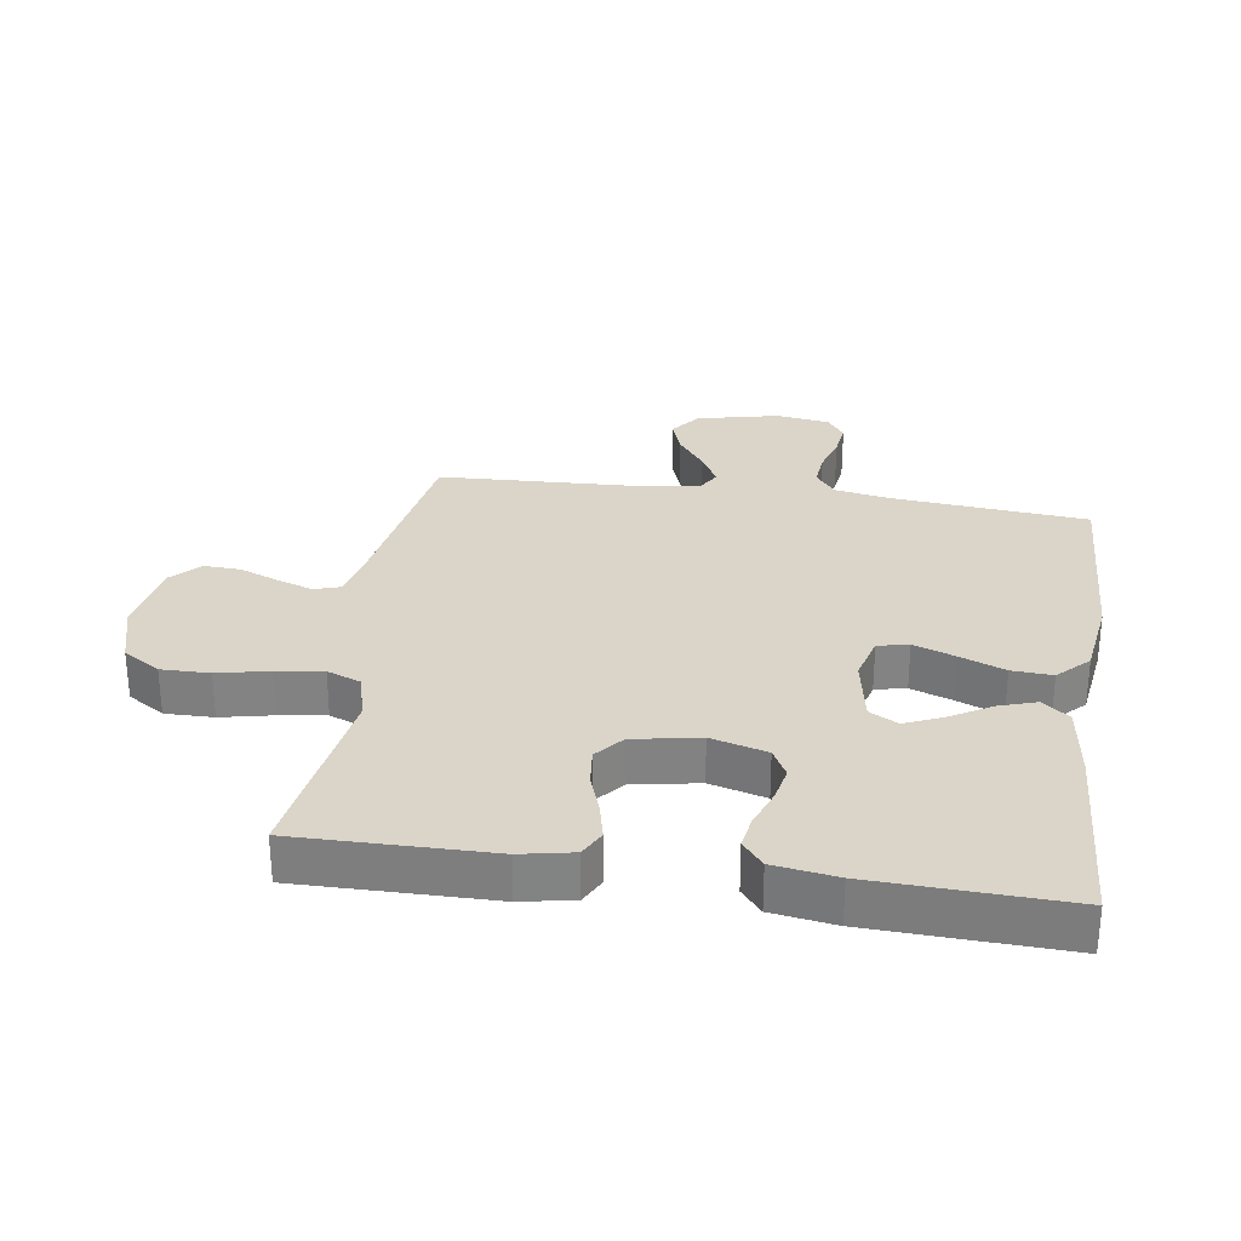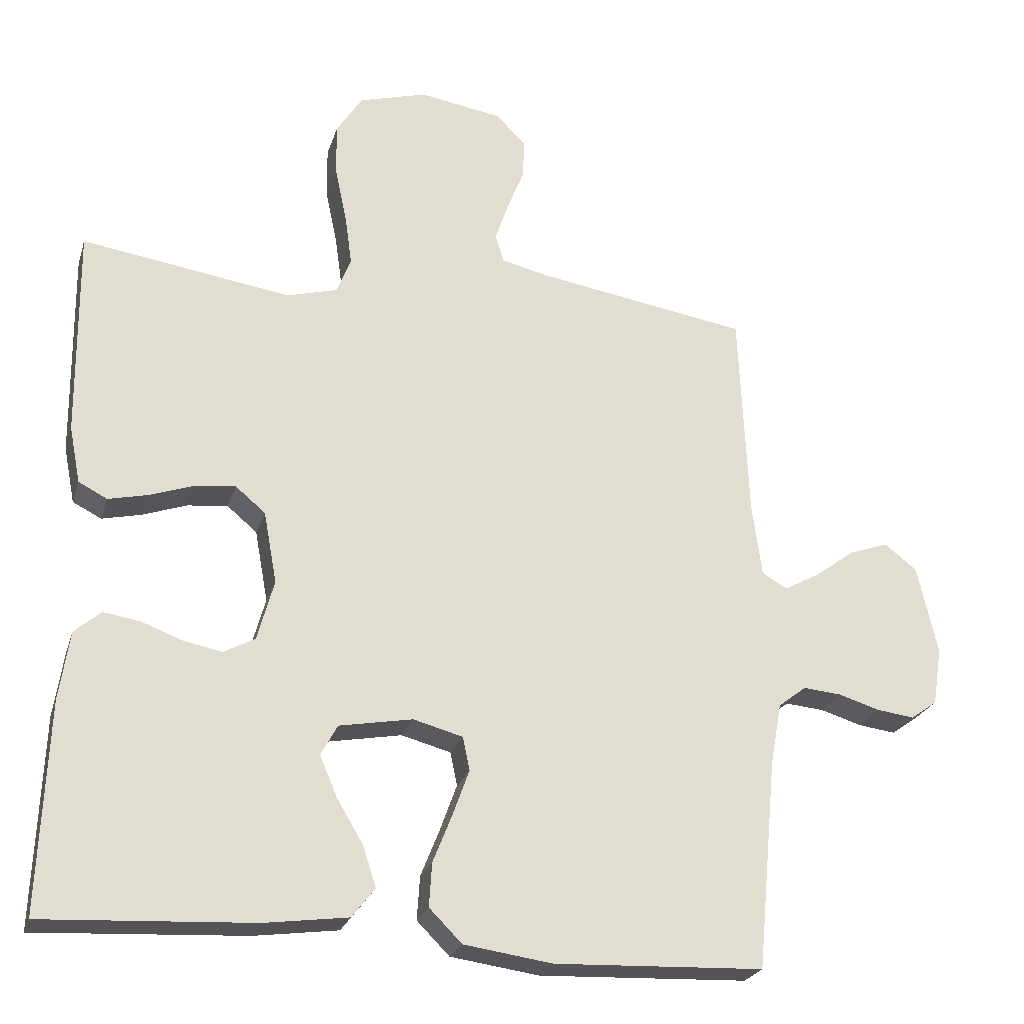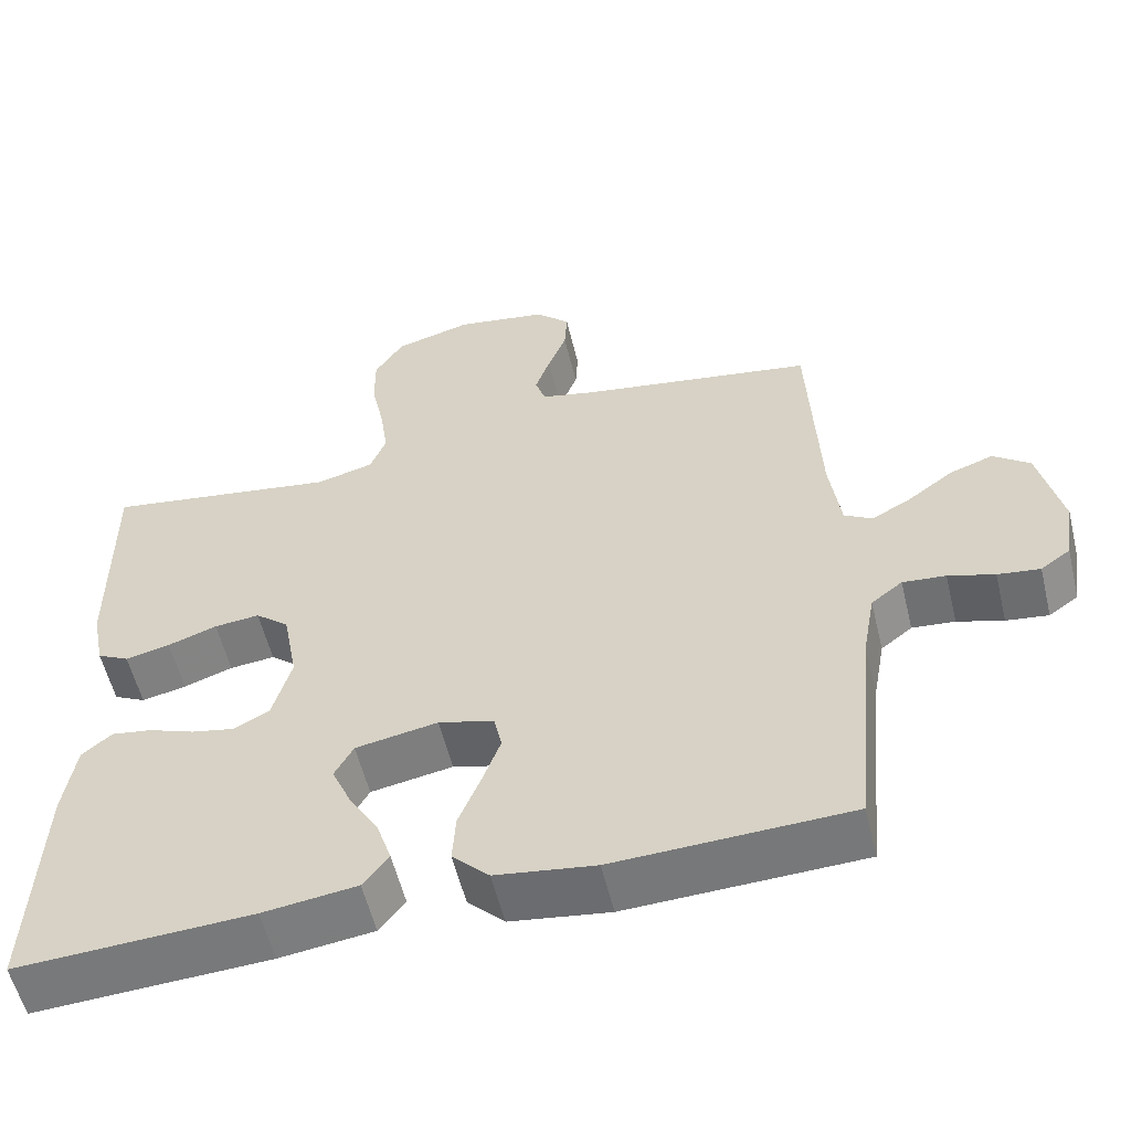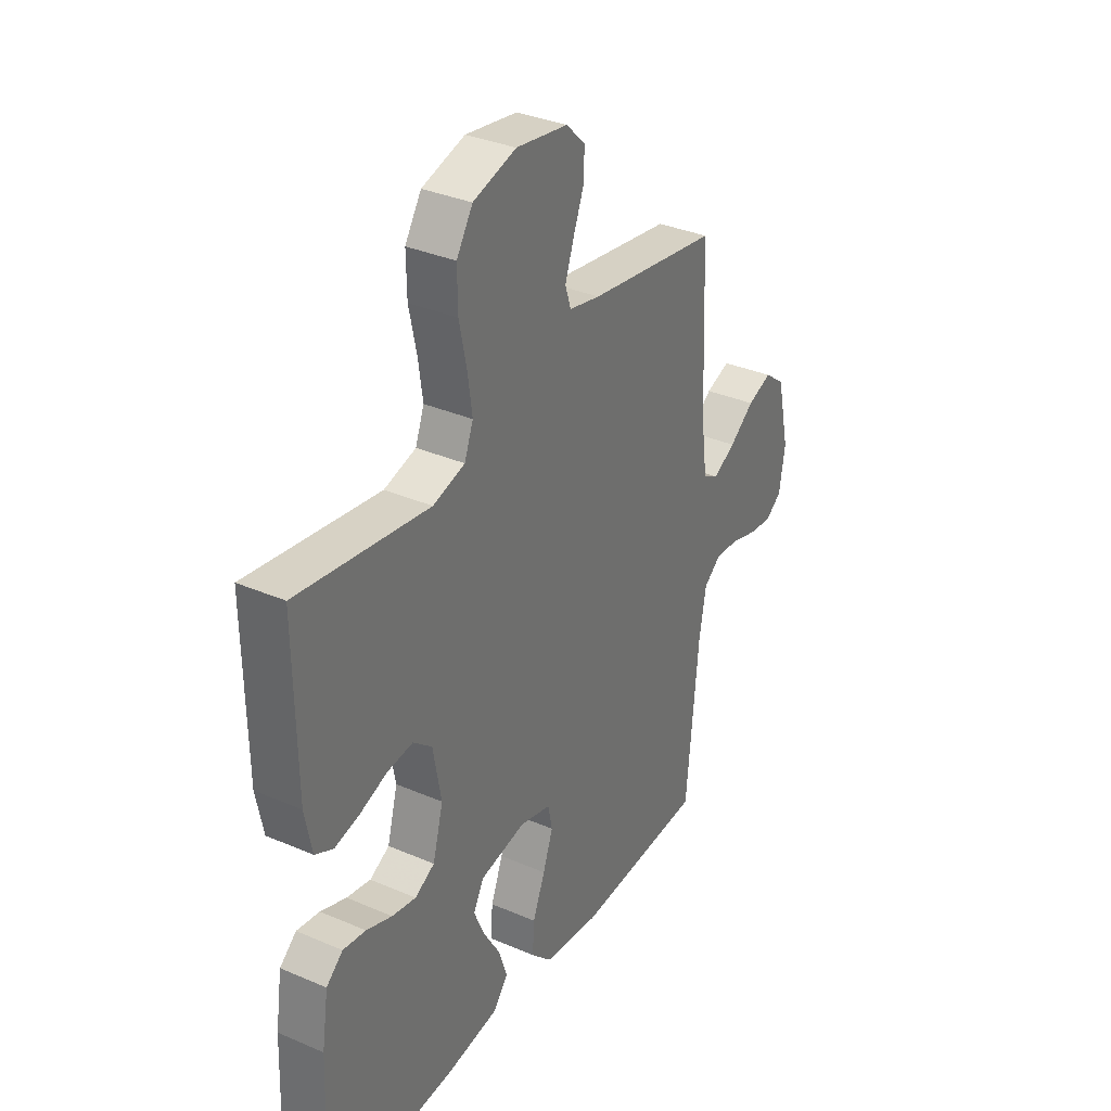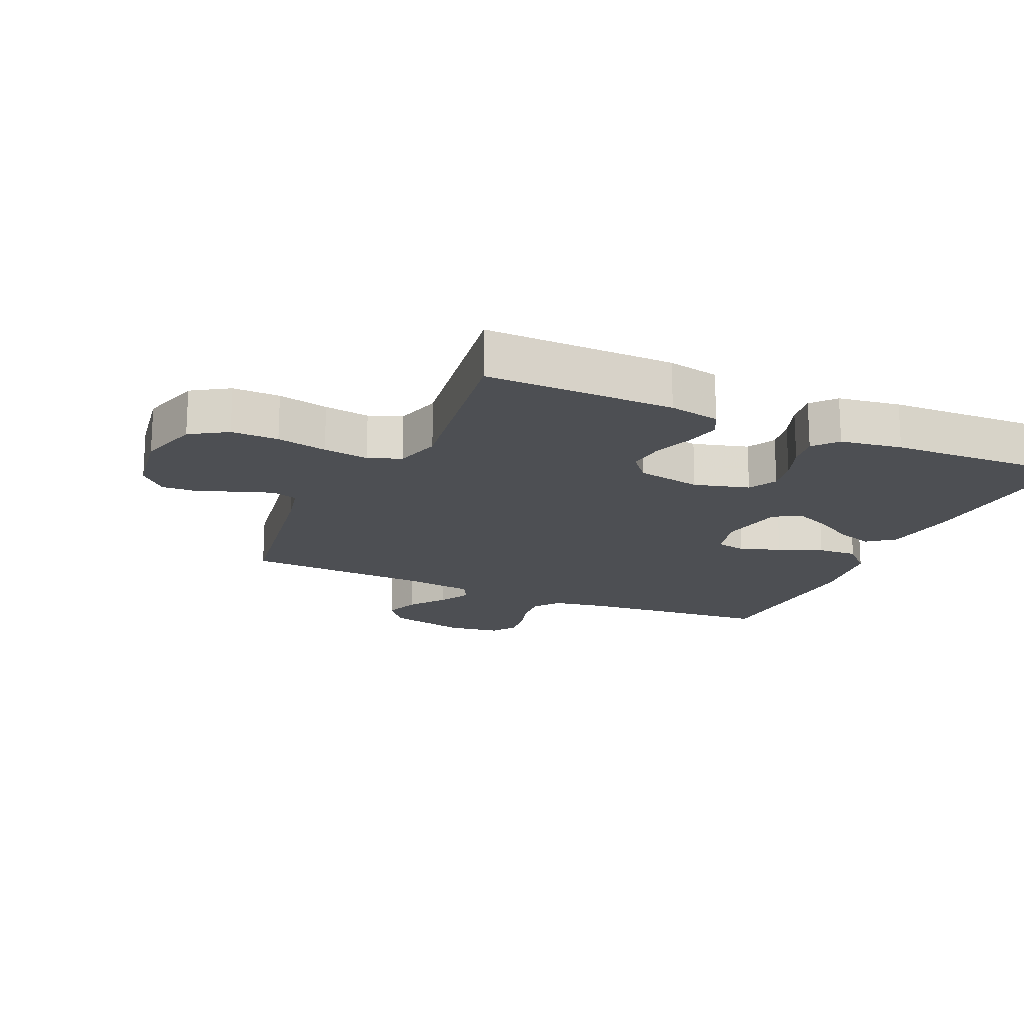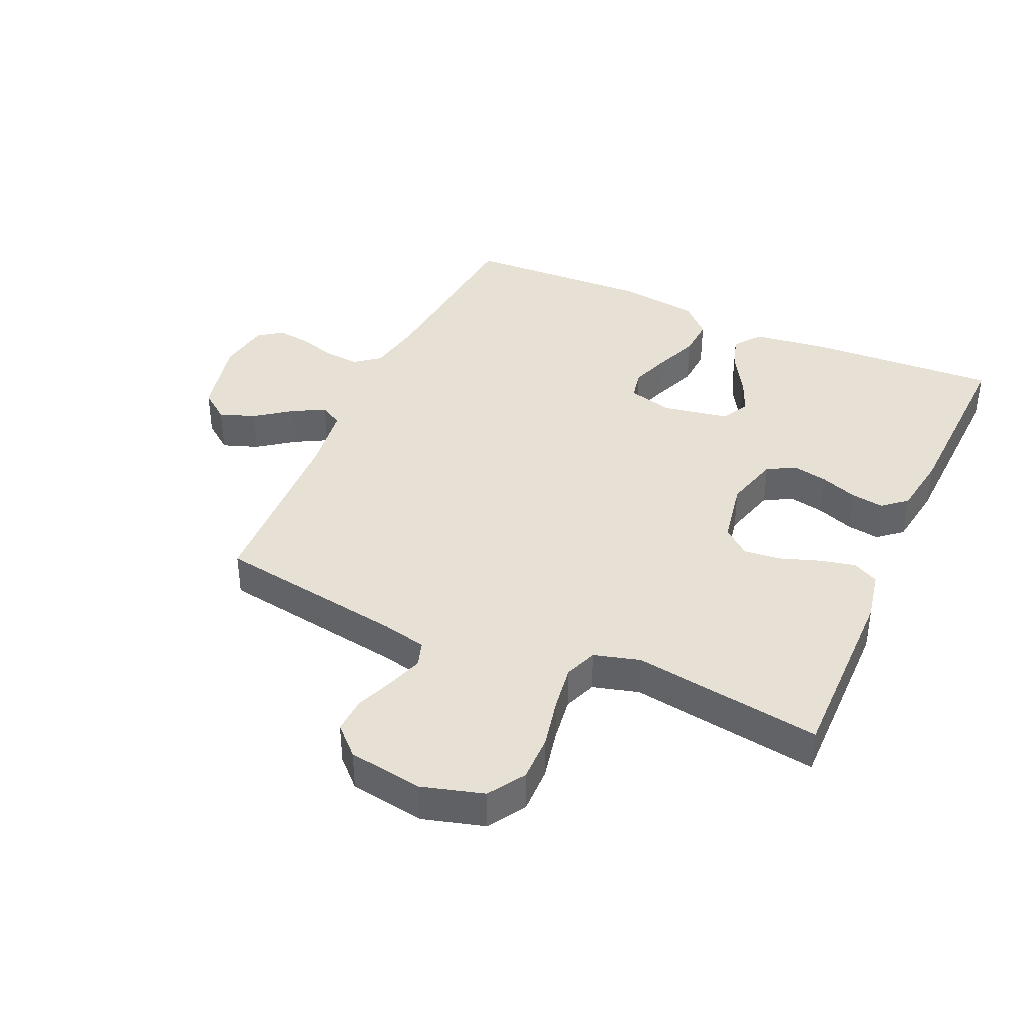
<metadata>
{"format":"obj","ext":"obj","renderer":"f3d","projection":"perspective","resolution":1024,"background":"white","views":[{"elev":29.3,"azim":98.4,"up":"+Y"},{"elev":-24.1,"azim":164.5,"up":"+Z"},{"elev":-56.7,"azim":-166.4,"up":"+Z"},{"elev":34.3,"azim":120.1,"up":"+Z"},{"elev":-17.7,"azim":65.8,"up":"+Y"},{"elev":39.3,"azim":24.1,"up":"+Y"}]}
</metadata>
<code>
v 0.5 0.07 0.5
v 0.497 0.07 0.2
v 0.481 0.07 0.119
v 0.44 0.07 0.098
v 0.383 0.07 0.111
v 0.32 0.07 0.133
v 0.262 0.07 0.139
v 0.219 0.07 0.103
v 0.2 0.07 0
v 0.224 0.07 -0.087
v 0.269 0.07 -0.111
v 0.324 0.07 -0.1
v 0.383 0.07 -0.078
v 0.435 0.07 -0.07
v 0.473 0.07 -0.102
v 0.488 0.07 -0.2
v 0.5 0.07 -0.5
v 0.2 0.07 -0.484
v 0.08 0.07 -0.468
v 0.047 0.07 -0.426
v 0.066 0.07 -0.368
v 0.104 0.07 -0.304
v 0.129 0.07 -0.246
v 0.105 0.07 -0.202
v 0 0.07 -0.183
v -0.071 0.07 -0.202
v -0.081 0.07 -0.25
v -0.058 0.07 -0.314
v -0.03 0.07 -0.384
v -0.026 0.07 -0.447
v -0.073 0.07 -0.494
v -0.2 0.07 -0.512
v -0.5 0.07 -0.5
v -0.528 0.07 -0.2
v -0.544 0.07 -0.111
v -0.584 0.07 -0.08
v -0.639 0.07 -0.085
v -0.698 0.07 -0.103
v -0.752 0.07 -0.11
v -0.79 0.07 -0.083
v -0.803 0.07 0
v -0.774 0.07 0.128
v -0.727 0.07 0.164
v -0.671 0.07 0.144
v -0.614 0.07 0.102
v -0.563 0.07 0.074
v -0.527 0.07 0.095
v -0.513 0.07 0.2
v -0.5 0.07 0.5
v -0.2 0.07 0.548
v -0.129 0.07 0.564
v -0.116 0.07 0.604
v -0.135 0.07 0.66
v -0.159 0.07 0.721
v -0.162 0.07 0.778
v -0.118 0.07 0.821
v 0 0.07 0.84
v 0.098 0.07 0.812
v 0.135 0.07 0.754
v 0.134 0.07 0.679
v 0.117 0.07 0.599
v 0.107 0.07 0.527
v 0.127 0.07 0.475
v 0.2 0.07 0.455
v 0.5 0 0.5
v 0.497 0 0.2
v 0.481 0 0.119
v 0.44 0 0.098
v 0.383 0 0.111
v 0.32 0 0.133
v 0.262 0 0.139
v 0.219 0 0.103
v 0.2 0 0
v 0.224 0 -0.087
v 0.269 0 -0.111
v 0.324 0 -0.1
v 0.383 0 -0.078
v 0.435 0 -0.07
v 0.473 0 -0.102
v 0.488 0 -0.2
v 0.5 0 -0.5
v 0.2 0 -0.484
v 0.08 0 -0.468
v 0.047 0 -0.426
v 0.066 0 -0.368
v 0.104 0 -0.304
v 0.129 0 -0.246
v 0.105 0 -0.202
v 0 0 -0.183
v -0.071 0 -0.202
v -0.081 0 -0.25
v -0.058 0 -0.314
v -0.03 0 -0.384
v -0.026 0 -0.447
v -0.073 0 -0.494
v -0.2 0 -0.512
v -0.5 0 -0.5
v -0.528 0 -0.2
v -0.544 0 -0.111
v -0.584 0 -0.08
v -0.639 0 -0.085
v -0.698 0 -0.103
v -0.752 0 -0.11
v -0.79 0 -0.083
v -0.803 0 0
v -0.774 0 0.128
v -0.727 0 0.164
v -0.671 0 0.144
v -0.614 0 0.102
v -0.563 0 0.074
v -0.527 0 0.095
v -0.513 0 0.2
v -0.5 0 0.5
v -0.2 0 0.548
v -0.129 0 0.564
v -0.116 0 0.604
v -0.135 0 0.66
v -0.159 0 0.721
v -0.162 0 0.778
v -0.118 0 0.821
v 0 0 0.84
v 0.098 0 0.812
v 0.135 0 0.754
v 0.134 0 0.679
v 0.117 0 0.599
v 0.107 0 0.527
v 0.127 0 0.475
v 0.2 0 0.455
f 58 59 60 61
f 58 61 62
f 57 58 62
f 56 57 62
f 53 54 55 56
f 52 53 56 62
f 51 52 62 63
f 48 49 50
f 47 48 50 51
f 42 43 44 45
f 42 45 46
f 41 42 46
f 40 41 46
f 37 38 39 40
f 36 37 40 46
f 35 36 46 47
f 31 32 33 34
f 28 29 30 31
f 27 28 31 34
f 26 27 34 35
f 19 20 21 22
f 19 22 23
f 18 19 23
f 17 18 23
f 16 17 23 24
f 12 13 14 15
f 11 12 15 16
f 3 4 5 6
f 3 6 7
f 64 1 2 3
f 63 64 3 7
f 25 26 35 47
f 11 16 24 25
f 10 11 25 47
f 9 10 47 51
f 51 63 7 8
f 8 9 51
f 125 124 123 122
f 126 125 122
f 126 122 121
f 126 121 120
f 120 119 118 117
f 126 120 117 116
f 127 126 116 115
f 114 113 112
f 115 114 112 111
f 109 108 107 106
f 110 109 106
f 110 106 105
f 110 105 104
f 104 103 102 101
f 110 104 101 100
f 111 110 100 99
f 98 97 96 95
f 95 94 93 92
f 98 95 92 91
f 99 98 91 90
f 86 85 84 83
f 87 86 83
f 87 83 82
f 87 82 81
f 88 87 81 80
f 79 78 77 76
f 80 79 76 75
f 70 69 68 67
f 71 70 67
f 67 66 65 128
f 71 67 128 127
f 111 99 90 89
f 89 88 80 75
f 111 89 75 74
f 115 111 74 73
f 72 71 127 115
f 115 73 72
f 1 65 66 2
f 2 66 67 3
f 3 67 68 4
f 4 68 69 5
f 5 69 70 6
f 6 70 71 7
f 7 71 72 8
f 8 72 73 9
f 9 73 74 10
f 10 74 75 11
f 11 75 76 12
f 12 76 77 13
f 13 77 78 14
f 14 78 79 15
f 15 79 80 16
f 16 80 81 17
f 17 81 82 18
f 18 82 83 19
f 19 83 84 20
f 20 84 85 21
f 21 85 86 22
f 22 86 87 23
f 23 87 88 24
f 24 88 89 25
f 25 89 90 26
f 26 90 91 27
f 27 91 92 28
f 28 92 93 29
f 29 93 94 30
f 30 94 95 31
f 31 95 96 32
f 32 96 97 33
f 33 97 98 34
f 34 98 99 35
f 35 99 100 36
f 36 100 101 37
f 37 101 102 38
f 38 102 103 39
f 39 103 104 40
f 40 104 105 41
f 41 105 106 42
f 42 106 107 43
f 43 107 108 44
f 44 108 109 45
f 45 109 110 46
f 46 110 111 47
f 47 111 112 48
f 48 112 113 49
f 49 113 114 50
f 50 114 115 51
f 51 115 116 52
f 52 116 117 53
f 53 117 118 54
f 54 118 119 55
f 55 119 120 56
f 56 120 121 57
f 57 121 122 58
f 58 122 123 59
f 59 123 124 60
f 60 124 125 61
f 61 125 126 62
f 62 126 127 63
f 63 127 128 64
f 64 128 65 1

</code>
